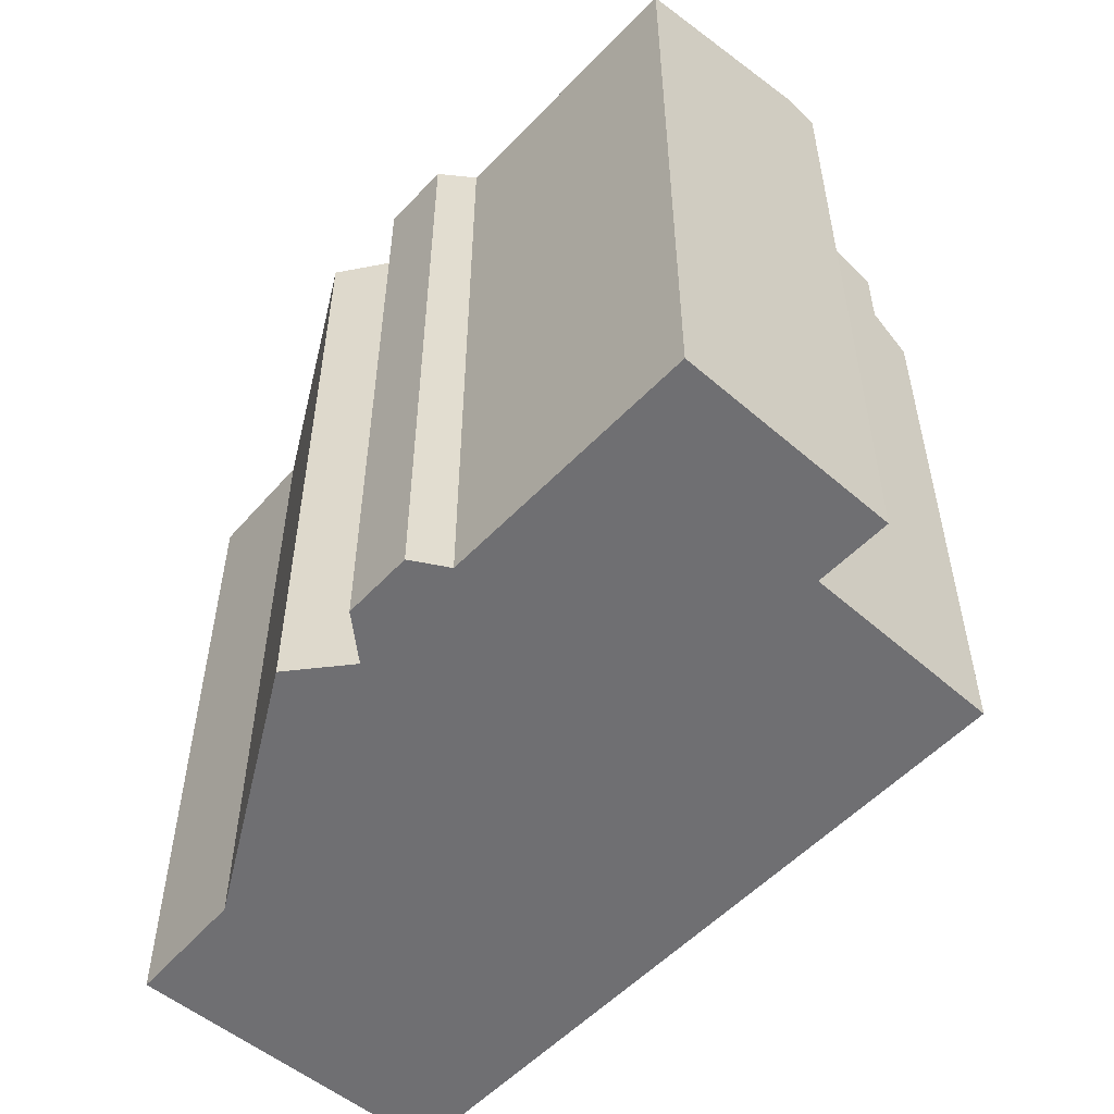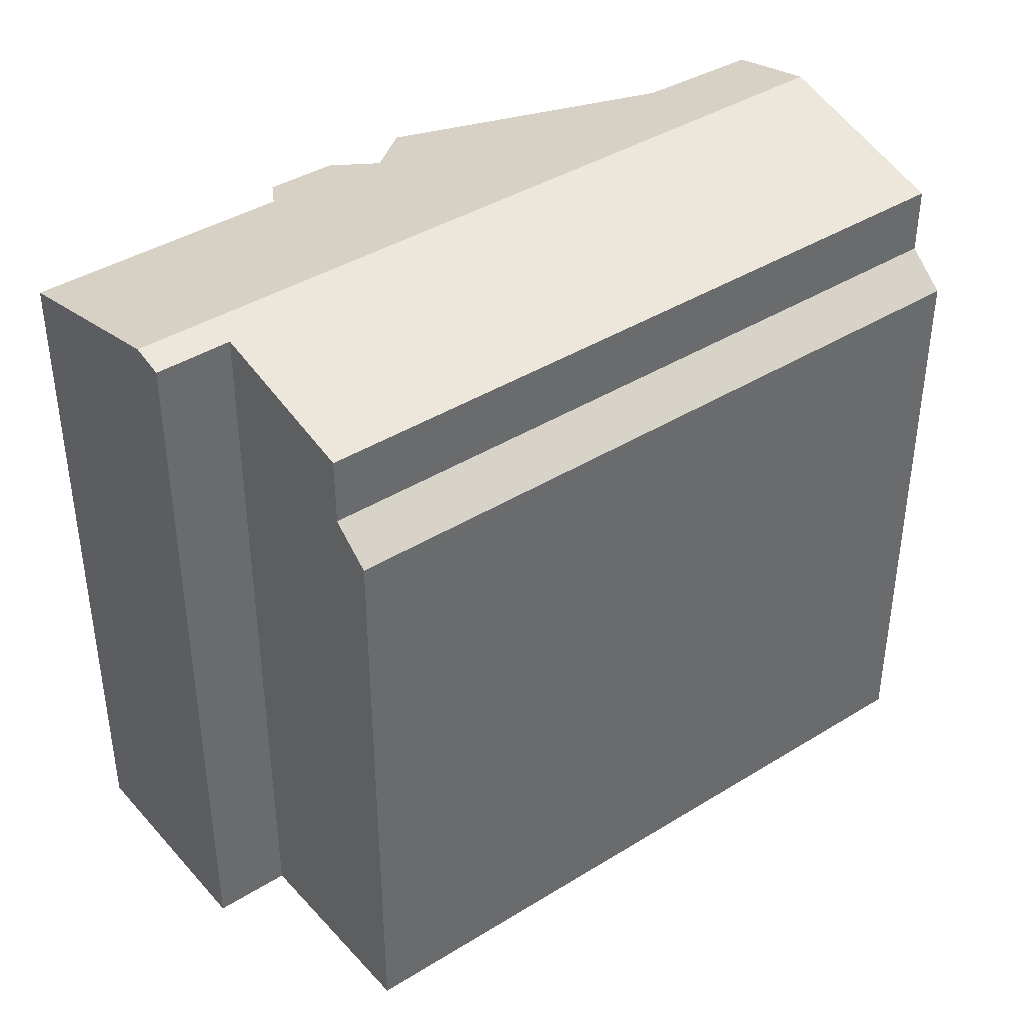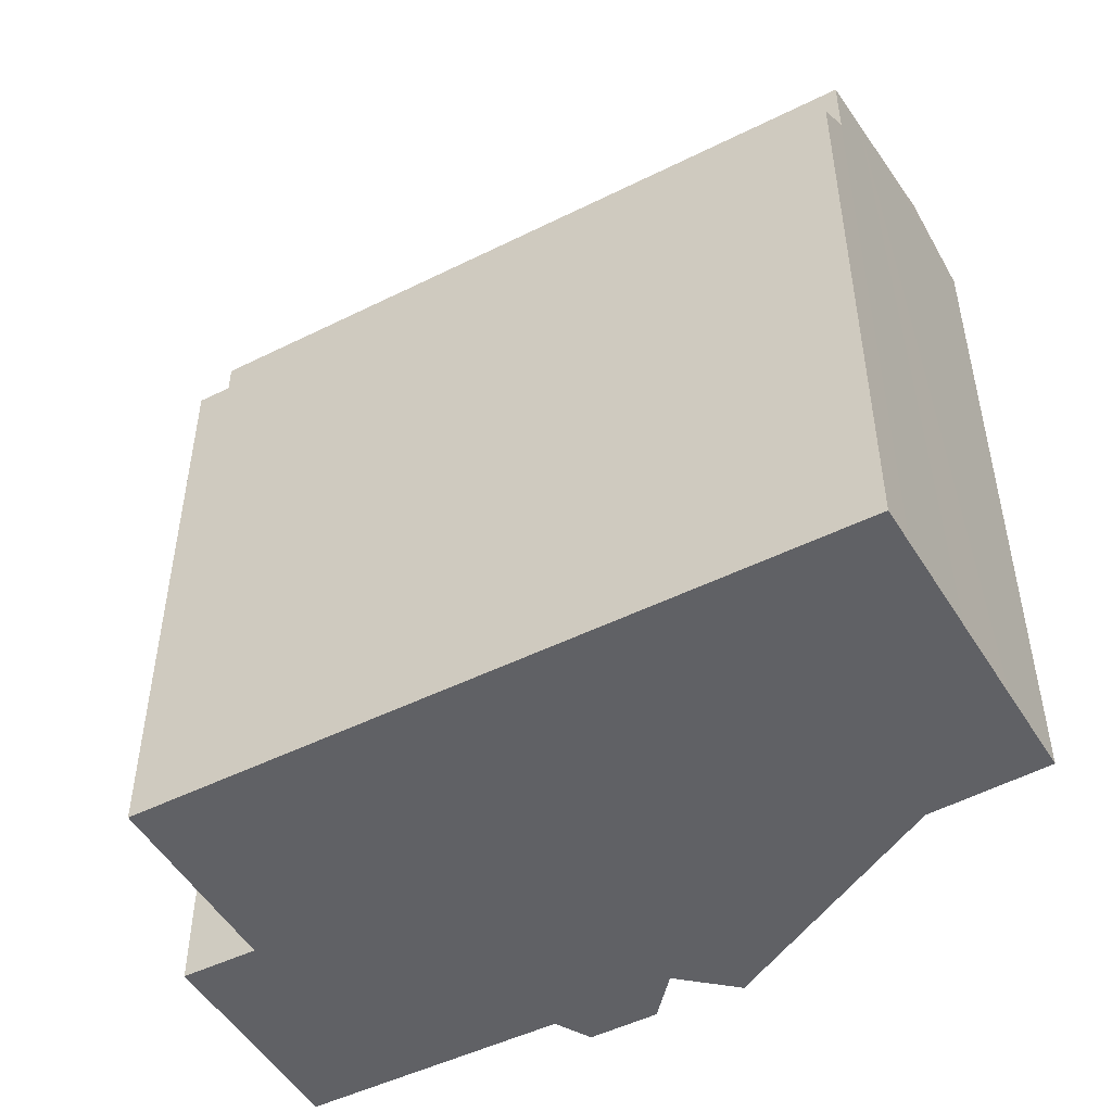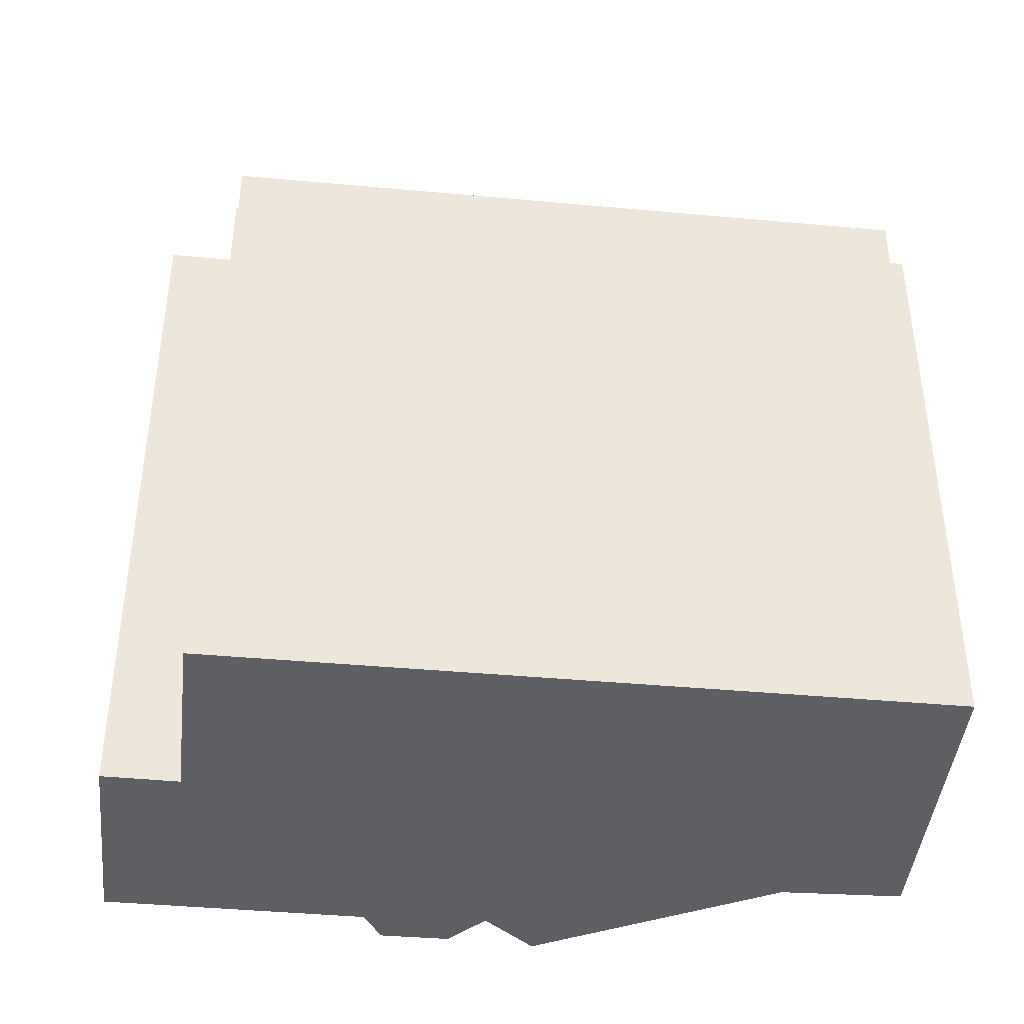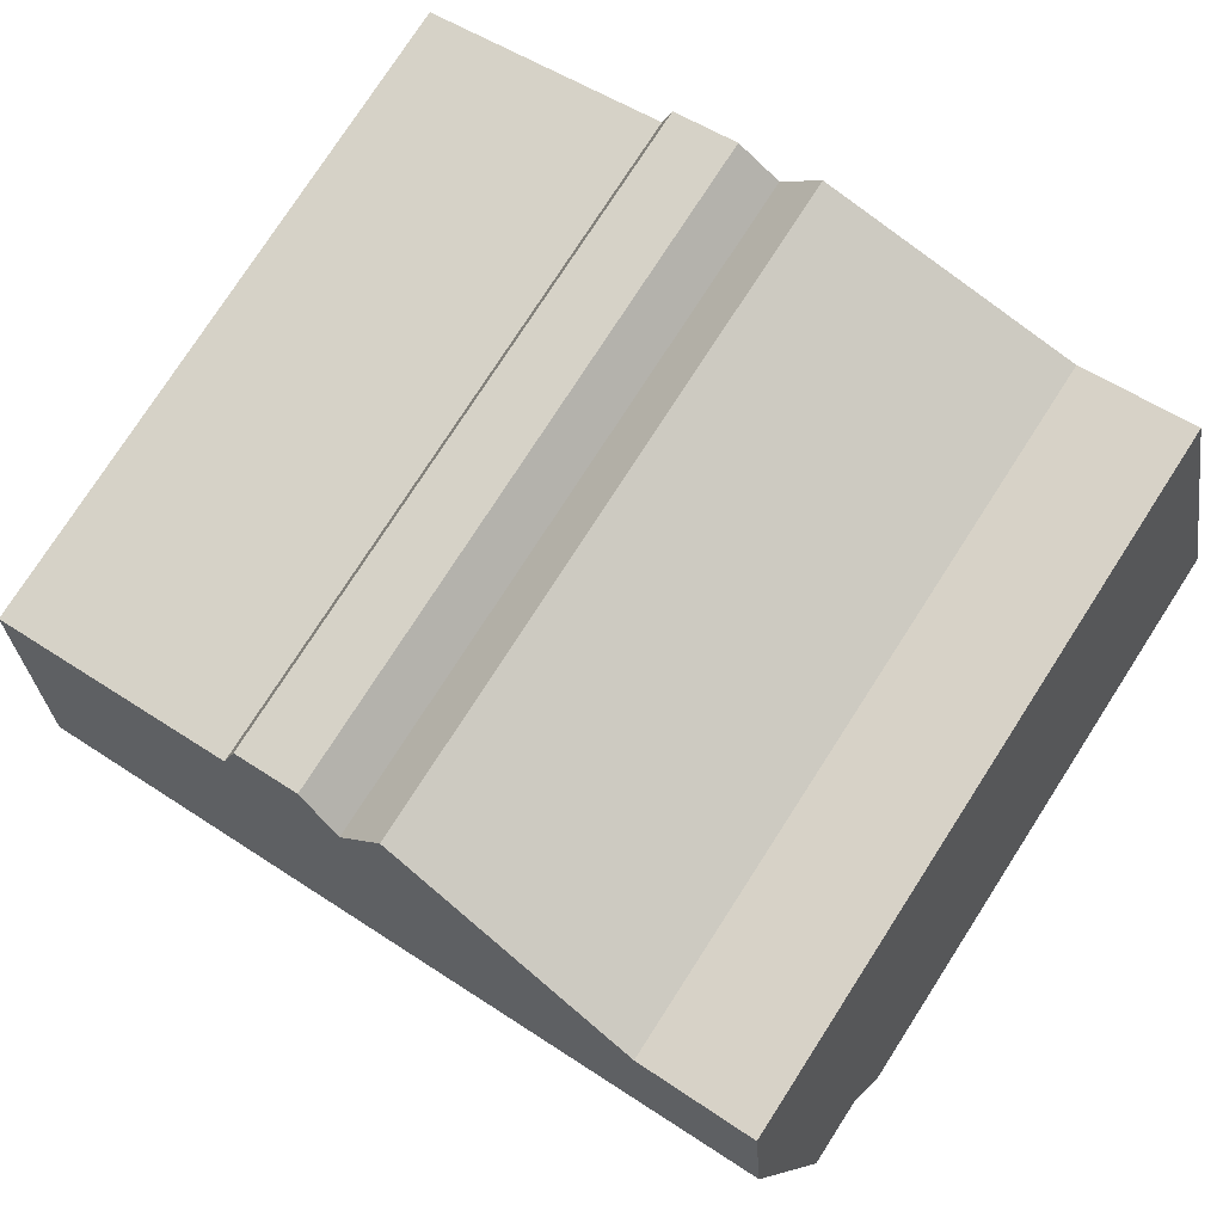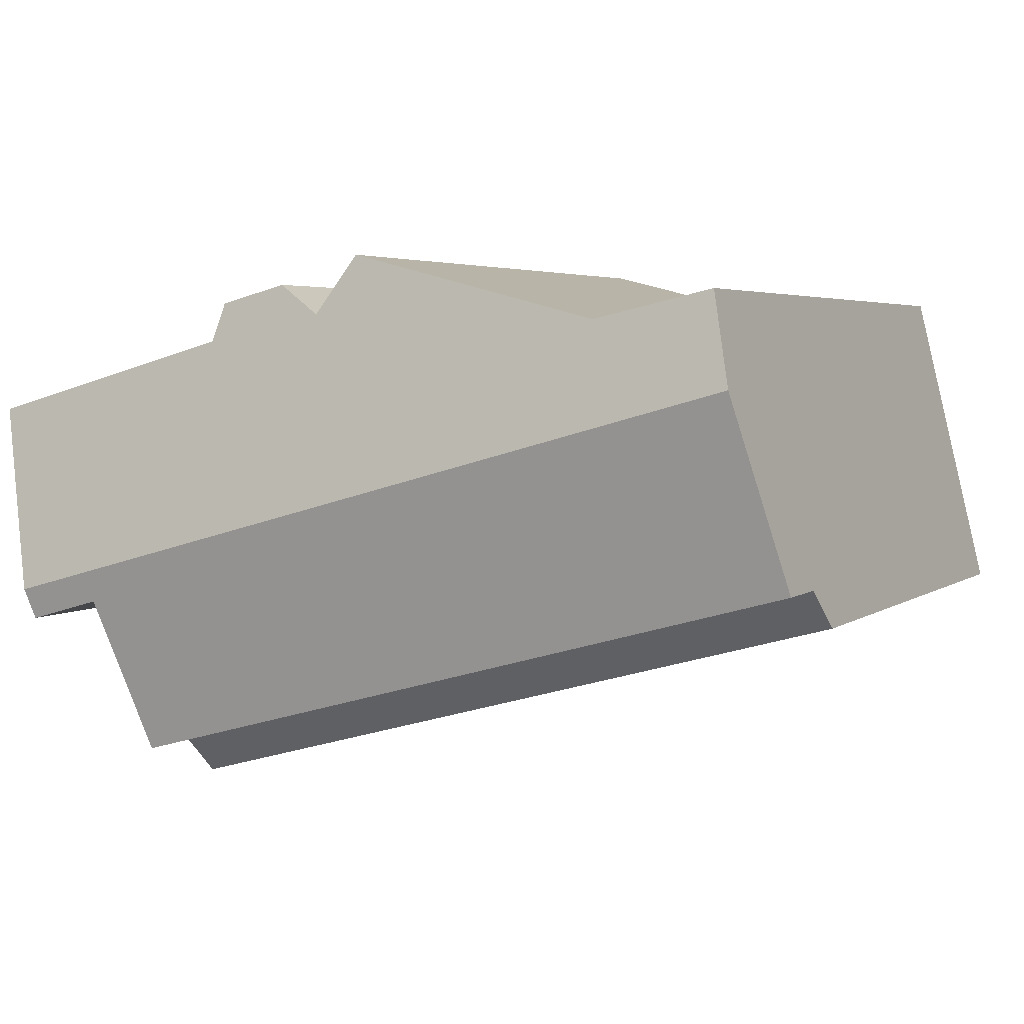
<metadata>
{"format":"obj","ext":"obj","renderer":"f3d","projection":"perspective","resolution":1024,"background":"white","views":[{"elev":-54.7,"azim":62.8,"up":"+Y"},{"elev":40.2,"azim":158.0,"up":"+Y"},{"elev":-49.0,"azim":-135.8,"up":"+Y"},{"elev":-41.2,"azim":-171.1,"up":"+Y"},{"elev":78.0,"azim":-147.1,"up":"+Z"},{"elev":3.9,"azim":-154.7,"up":"+Z"}]}
</metadata>
<code>
v  19.5 -6.797e-18 0.111
v  18.35 18.02 -3.946
v  19.5 19.01 0.111
v  18.35 16.28 -3.946
v  18.07 15.47 -4.934
v  18.07 3.021e-16 -4.934
v  18.35 2.416e-16 -3.946
v  16.29 -4.335e-16 7.079
v  22.97 -3.189e-16 5.208
v  22.98 -3.207e-16 5.237
v  21.64 -2.217e-17 0.362
v  21.43 2.645e-17 -0.432
v  0 0 0
v  16.02 -4.95e-16 8.084
v  13.09 -4.757e-16 7.768
v  13.24 -4.817e-16 7.866
v  14.26 -5.235e-16 8.55
v  12.98 -4.86e-16 7.937
v  12.06 -5.687e-16 9.288
v  10.66 -5.475e-16 8.942
v  9.945 -5.367e-16 8.765
v  5.095 -4.633e-16 7.566
v  2.157 -5.039e-16 8.23
v  0.232 -5.915e-17 0.966
v  0.24 -6.117e-17 0.999
v  0.584 -1.482e-16 2.421
v  0.861 -2.186e-16 3.57
v  1.992 -5.062e-16 8.267
v  1.418 -3.604e-16 5.885
v  0.232 16.26 0.966
v  0.24 16.28 0.999
v  0 15.47 9.472e-16
v  21.43 19.01 -0.432
v  0.24 18.02 0.999
v  0.584 18.37 2.421
v  1.992 18.63 8.267
v  0.861 18.64 3.57
v  1.418 19.2 5.885
v  16.02 17.8 8.084
v  14.26 17.8 8.55
v  12.06 17.77 9.288
v  12.98 18.02 7.937
v  13.09 18.05 7.768
v  2.157 18.62 8.23
v  5.095 18.59 7.566
v  22.98 18.02 5.237
v  16.29 18.01 7.079
v  9.945 18.02 8.765
v  10.66 17.94 8.942
v  21.64 19.2 0.362
v  22.97 18.02 5.208
v  13.24 18.02 7.866
v  1.499 19.2 5.863
g defaultobject
f 1 2 3
f 2 1 4
f 4 1 5
f 5 1 6
f 6 1 7
f 8 9 10
f 9 8 11
f 11 8 12
f 12 8 1
f 1 8 7
f 7 8 6
f 6 8 13
f 13 8 14
f 13 14 15
f 15 14 16
f 16 14 17
f 13 15 18
f 13 18 19
f 13 19 20
f 13 20 21
f 13 21 22
f 13 22 23
f 13 23 24
f 24 23 25
f 25 23 26
f 26 23 27
f 27 23 28
f 27 28 29
f 4 30 31
f 30 4 32
f 32 4 5
f 3 12 1
f 12 3 33
f 34 4 31
f 4 34 2
f 27 35 26
f 35 27 29
f 35 29 28
f 35 28 36
f 35 36 37
f 37 36 38
f 39 17 14
f 17 39 40
f 18 41 19
f 41 18 42
f 42 18 15
f 42 15 43
f 23 36 28
f 36 23 44
f 44 23 22
f 44 22 45
f 46 8 10
f 8 46 47
f 21 45 22
f 45 21 20
f 45 20 48
f 48 20 49
f 41 20 19
f 20 41 49
f 50 12 33
f 12 50 51
f 12 51 46
f 12 46 11
f 11 46 9
f 9 46 10
f 16 43 15
f 43 16 17
f 43 17 40
f 43 40 52
f 47 14 8
f 14 47 39
f 34 3 2
f 3 34 35
f 3 35 37
f 3 37 38
f 3 38 50
f 50 38 53
f 50 33 3
f 30 13 24
f 13 30 32
f 36 53 38
f 53 36 50
f 50 36 44
f 50 44 45
f 50 45 48
f 50 48 49
f 50 49 43
f 43 49 42
f 42 49 41
f 50 43 52
f 50 52 40
f 50 40 47
f 47 40 39
f 50 47 51
f 51 47 46
f 25 30 24
f 30 25 26
f 30 26 31
f 31 26 35
f 31 35 34
f 32 6 13
f 6 32 5

</code>
